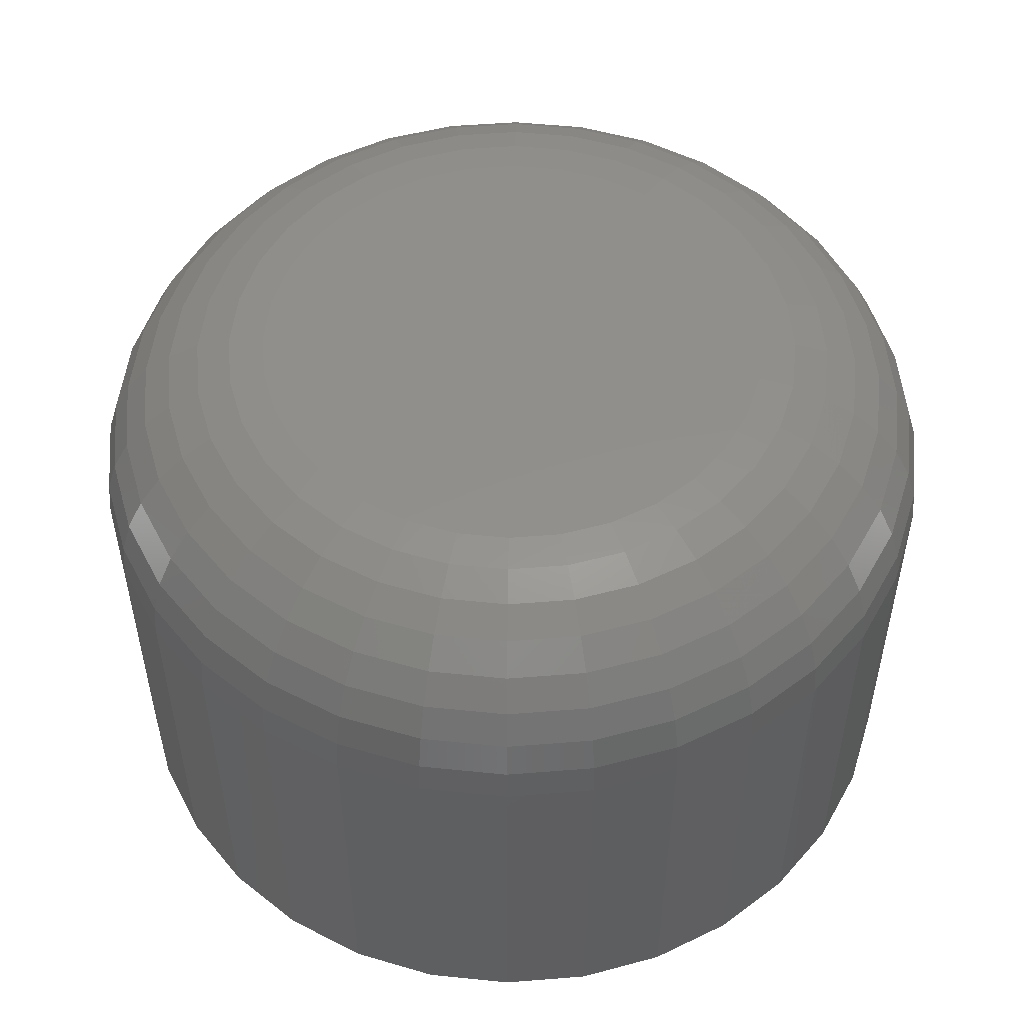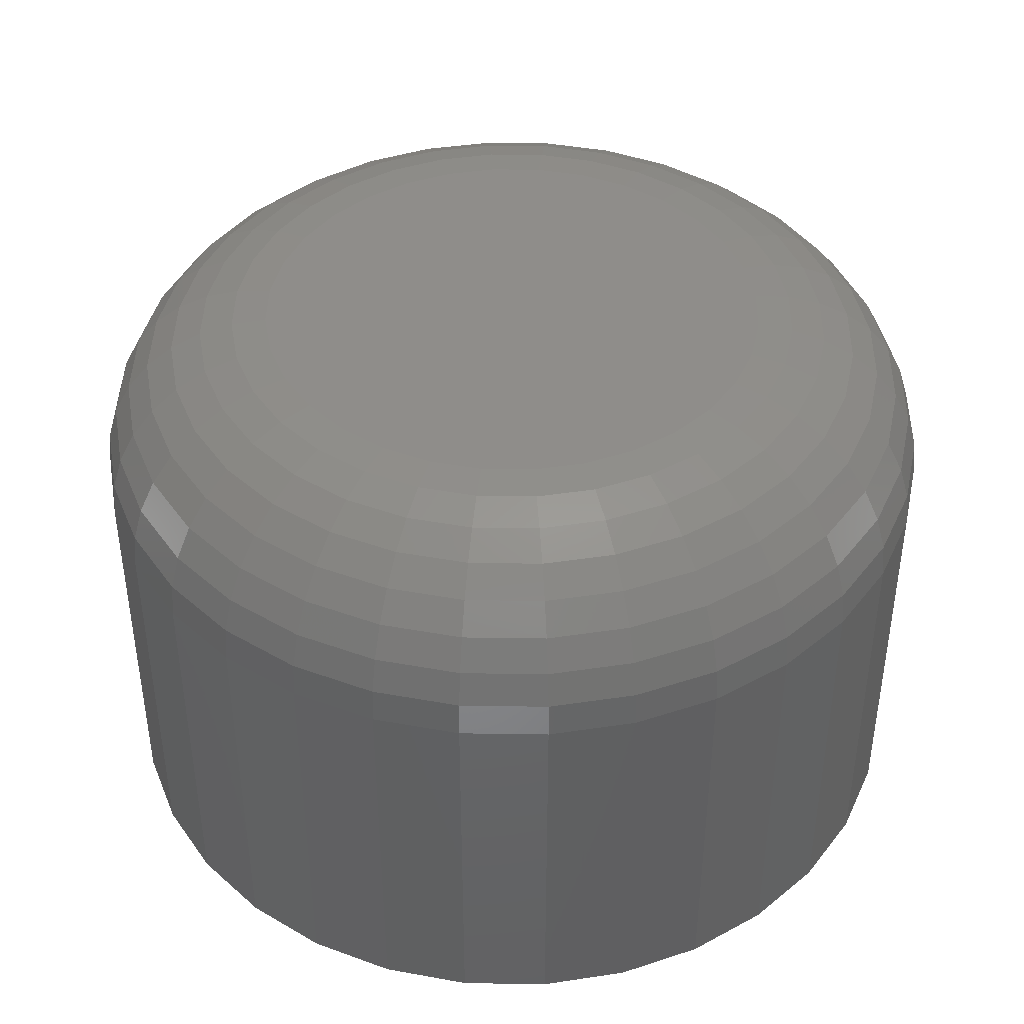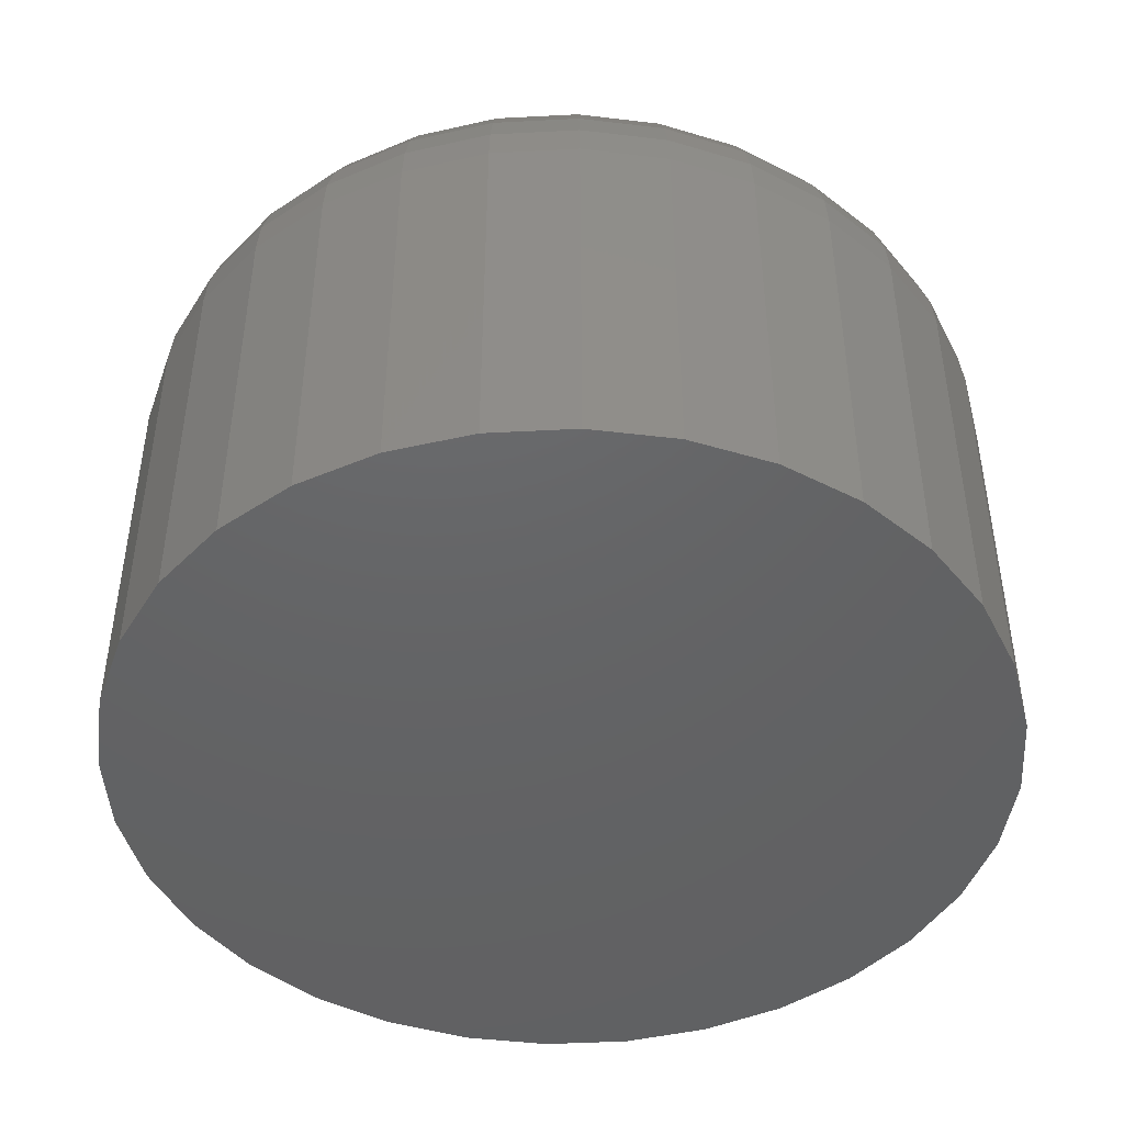
<metadata>
{"format":"stl","ext":"stl","renderer":"f3d","projection":"perspective","resolution":1024,"background":"white","views":[{"elev":52.0,"azim":-134.3,"up":"+Z"},{"elev":42.3,"azim":-139.6,"up":"+Z"},{"elev":-45.6,"azim":-69.7,"up":"+Z"}]}
</metadata>
<code>
# stl→obj: 320 verts, 636 faces
v -0.002967 0.0546 0.0625
v 0.01876 0.0546 0.0625
v 0.007895 0.05567 0.0625
v -0.01341 0.05144 0.0625
v 0.0292 0.05144 0.0625
v -0.02304 0.04629 0.0625
v 0.03883 0.04629 0.0625
v -0.03147 0.03937 0.0625
v 0.04726 0.03937 0.0625
v -0.0384 0.03093 0.0625
v 0.05419 0.03093 0.0625
v -0.04354 0.02131 0.0625
v 0.05933 0.02131 0.0625
v 0.05933 -0.02131 0.0625
v -0.0384 -0.03093 0.0625
v 0.05419 -0.03093 0.0625
v -0.03147 -0.03937 0.0625
v 0.04726 -0.03937 0.0625
v -0.02304 -0.04629 0.0625
v 0.03883 -0.04629 0.0625
v -0.01341 -0.05144 0.0625
v 0.0292 -0.05144 0.0625
v -0.002967 -0.0546 0.0625
v 0.01876 -0.0546 0.0625
v 0.007895 -0.05567 0.0625
v 0.0625 0.01086 0.0625
v -0.04671 0.01086 0.0625
v 0.06357 4.254e-17 0.0625
v -0.04778 -3.59e-17 0.0625
v 0.0625 -0.01086 0.0625
v -0.04671 -0.01086 0.0625
v -0.04354 -0.02131 0.0625
v 0.1026 0 -0.0625
v 0.1026 -1.073e-16 0.02344
v 0.1008 -0.01848 -0.0625
v 0.1008 -0.01848 0.02344
v 0.09542 -0.03625 -0.0625
v 0.09542 -0.03625 0.02344
v 0.08667 -0.05263 -0.0625
v 0.08667 -0.05263 0.02344
v 0.07488 -0.06699 -0.0625
v 0.07488 -0.06699 0.02344
v 0.06053 -0.07877 -0.0625
v 0.06053 -0.07877 0.02344
v 0.04415 -0.08753 -0.0625
v 0.04415 -0.08753 0.02344
v 0.02638 -0.09292 -0.0625
v 0.02638 -0.09292 0.02344
v 0.007895 -0.09474 -0.0625
v 0.007895 -0.09474 0.02344
v -0.01059 -0.09292 -0.0625
v -0.01059 -0.09292 0.02344
v -0.02836 -0.08753 -0.0625
v -0.02836 -0.08753 0.02344
v -0.04474 -0.07877 -0.0625
v -0.04474 -0.07877 0.02344
v -0.05909 -0.06699 -0.0625
v -0.05909 -0.06699 0.02344
v -0.07088 -0.05263 -0.0625
v -0.07088 -0.05263 0.02344
v -0.07963 -0.03625 -0.0625
v -0.07963 -0.03625 0.02344
v -0.08502 -0.01848 -0.0625
v -0.08502 -0.01848 0.02344
v -0.08684 1.16e-17 -0.0625
v -0.08684 1.16e-17 0.02344
v -0.08502 0.01848 -0.0625
v -0.08502 0.01848 0.02344
v -0.07963 0.03625 -0.0625
v -0.07963 0.03625 0.02344
v -0.07088 0.05263 -0.0625
v -0.07088 0.05263 0.02344
v -0.05909 0.06699 -0.0625
v -0.05909 0.06699 0.02344
v -0.04474 0.07877 -0.0625
v -0.04474 0.07877 0.02344
v -0.02836 0.08753 -0.0625
v -0.02836 0.08753 0.02344
v -0.01059 0.09292 -0.0625
v -0.01059 0.09292 0.02344
v 0.007895 0.09474 -0.0625
v 0.007895 0.09474 0.02344
v 0.02638 0.09292 -0.0625
v 0.02638 0.09292 0.02344
v 0.04415 0.08753 -0.0625
v 0.04415 0.08753 0.02344
v 0.06053 0.07877 -0.0625
v 0.06053 0.07877 0.02344
v 0.07488 0.06699 -0.0625
v 0.07488 0.06699 0.02344
v 0.08667 0.05263 -0.0625
v 0.08667 0.05263 0.02344
v 0.09542 0.03625 -0.0625
v 0.09542 0.03625 0.02344
v 0.1008 0.01848 -0.0625
v 0.1008 0.01848 0.02344
v -0.0554 -1.388e-17 0.06175
v -0.05418 0.01235 0.06175
v -0.06273 -1.041e-17 0.05953
v -0.06137 0.01378 0.05953
v -0.06948 -6.939e-18 0.05592
v -0.06799 0.0151 0.05592
v -0.0754 -1.388e-17 0.05106
v -0.0738 0.01625 0.05106
v -0.08026 -1.388e-17 0.04514
v -0.07857 0.0172 0.04514
v -0.08387 -1.388e-17 0.03839
v -0.08211 0.0179 0.03839
v -0.08609 -6.939e-18 0.03106
v -0.08429 0.01834 0.03106
v 0.06997 0.01235 0.06175
v 0.07119 -1.318e-16 0.06175
v 0.07716 0.01378 0.05953
v 0.07852 -1.457e-16 0.05953
v 0.08378 0.0151 0.05592
v 0.08527 -1.665e-16 0.05592
v 0.08959 0.01625 0.05106
v 0.09119 -1.735e-16 0.05106
v 0.09435 0.0172 0.04514
v 0.09605 -1.874e-16 0.04514
v 0.09789 0.0179 0.03839
v 0.09966 -1.804e-16 0.03839
v 0.1001 0.01834 0.03106
v 0.1019 -1.874e-16 0.03106
v 0.06637 0.02422 0.06175
v 0.07314 0.02703 0.05953
v 0.07938 0.02961 0.05592
v 0.08485 0.03188 0.05106
v 0.08934 0.03373 0.04514
v 0.09267 0.03512 0.03839
v 0.09473 0.03597 0.03106
v 0.06052 0.03516 0.06175
v 0.06662 0.03924 0.05953
v 0.07223 0.04299 0.05592
v 0.07715 0.04628 0.05106
v 0.08119 0.04898 0.04514
v 0.08419 0.05098 0.03839
v 0.08604 0.05222 0.03106
v 0.05265 0.04476 0.06175
v 0.05783 0.04994 0.05953
v 0.06261 0.05471 0.05592
v 0.06679 0.0589 0.05106
v 0.07023 0.06233 0.04514
v 0.07278 0.06489 0.03839
v 0.07435 0.06646 0.03106
v 0.04306 0.05263 0.06175
v 0.04713 0.05872 0.05953
v 0.05088 0.06434 0.05592
v 0.05417 0.06926 0.05106
v 0.05687 0.0733 0.04514
v 0.05888 0.0763 0.03839
v 0.06011 0.07815 0.03106
v 0.03212 0.05848 0.06175
v 0.03492 0.06525 0.05953
v 0.03751 0.07149 0.05592
v 0.03977 0.07696 0.05106
v 0.04163 0.08144 0.04514
v 0.04301 0.08478 0.03839
v 0.04386 0.08683 0.03106
v 0.02024 0.06208 0.06175
v 0.02167 0.06927 0.05953
v 0.02299 0.07589 0.05592
v 0.02414 0.0817 0.05106
v 0.02509 0.08646 0.04514
v 0.0258 0.09 0.03839
v 0.02623 0.09218 0.03106
v 0.007895 0.0633 0.06175
v 0.007895 0.07062 0.05953
v 0.007895 0.07738 0.05592
v 0.007895 0.0833 0.05106
v 0.007895 0.08815 0.04514
v 0.007895 0.09176 0.03839
v 0.007895 0.09399 0.03106
v -0.004454 0.06208 0.06175
v -0.005883 0.06927 0.05953
v -0.007201 0.07589 0.05592
v -0.008355 0.0817 0.05106
v -0.009303 0.08646 0.04514
v -0.01001 0.09 0.03839
v -0.01044 0.09218 0.03106
v -0.01633 0.05848 0.06175
v -0.01913 0.06525 0.05953
v -0.02172 0.07149 0.05592
v -0.02398 0.07696 0.05106
v -0.02584 0.08144 0.04514
v -0.02722 0.08478 0.03839
v -0.02807 0.08683 0.03106
v -0.02727 0.05263 0.06175
v -0.03134 0.05872 0.05953
v -0.03509 0.06434 0.05592
v -0.03838 0.06926 0.05106
v -0.04108 0.0733 0.04514
v -0.04309 0.0763 0.03839
v -0.04432 0.07815 0.03106
v -0.03686 0.04476 0.06175
v -0.04204 0.04994 0.05953
v -0.04682 0.05471 0.05592
v -0.051 0.0589 0.05106
v -0.05444 0.06233 0.04514
v -0.05699 0.06489 0.03839
v -0.05856 0.06646 0.03106
v -0.04473 0.03516 0.06175
v -0.05083 0.03924 0.05953
v -0.05644 0.04299 0.05592
v -0.06136 0.04628 0.05106
v -0.0654 0.04898 0.04514
v -0.0684 0.05098 0.03839
v -0.07025 0.05222 0.03106
v -0.05058 0.02422 0.06175
v -0.05735 0.02703 0.05953
v -0.06359 0.02961 0.05592
v -0.06906 0.03188 0.05106
v -0.07355 0.03373 0.04514
v -0.07688 0.03512 0.03839
v -0.07894 0.03597 0.03106
v 0.06997 -0.01235 0.06175
v 0.07716 -0.01378 0.05953
v 0.08378 -0.0151 0.05592
v 0.08959 -0.01625 0.05106
v 0.09435 -0.0172 0.04514
v 0.09789 -0.0179 0.03839
v 0.1001 -0.01834 0.03106
v -0.05418 -0.01235 0.06175
v -0.06137 -0.01378 0.05953
v -0.06799 -0.0151 0.05592
v -0.0738 -0.01625 0.05106
v -0.07857 -0.0172 0.04514
v -0.08211 -0.0179 0.03839
v -0.08429 -0.01834 0.03106
v -0.05058 -0.02422 0.06175
v -0.05735 -0.02703 0.05953
v -0.06359 -0.02961 0.05592
v -0.06906 -0.03188 0.05106
v -0.07355 -0.03373 0.04514
v -0.07688 -0.03512 0.03839
v -0.07894 -0.03597 0.03106
v -0.04473 -0.03516 0.06175
v -0.05083 -0.03924 0.05953
v -0.05644 -0.04299 0.05592
v -0.06136 -0.04628 0.05106
v -0.0654 -0.04898 0.04514
v -0.0684 -0.05098 0.03839
v -0.07025 -0.05222 0.03106
v -0.03686 -0.04476 0.06175
v -0.04204 -0.04994 0.05953
v -0.04682 -0.05471 0.05592
v -0.051 -0.0589 0.05106
v -0.05444 -0.06233 0.04514
v -0.05699 -0.06489 0.03839
v -0.05856 -0.06646 0.03106
v -0.02727 -0.05263 0.06175
v -0.03134 -0.05872 0.05953
v -0.03509 -0.06434 0.05592
v -0.03838 -0.06926 0.05106
v -0.04108 -0.0733 0.04514
v -0.04309 -0.0763 0.03839
v -0.04432 -0.07815 0.03106
v -0.01633 -0.05848 0.06175
v -0.01913 -0.06525 0.05953
v -0.02172 -0.07149 0.05592
v -0.02398 -0.07696 0.05106
v -0.02584 -0.08144 0.04514
v -0.02722 -0.08478 0.03839
v -0.02807 -0.08683 0.03106
v -0.004454 -0.06208 0.06175
v -0.005883 -0.06927 0.05953
v -0.007201 -0.07589 0.05592
v -0.008355 -0.0817 0.05106
v -0.009303 -0.08646 0.04514
v -0.01001 -0.09 0.03839
v -0.01044 -0.09218 0.03106
v 0.007895 -0.0633 0.06175
v 0.007895 -0.07062 0.05953
v 0.007895 -0.07738 0.05592
v 0.007895 -0.0833 0.05106
v 0.007895 -0.08815 0.04514
v 0.007895 -0.09176 0.03839
v 0.007895 -0.09399 0.03106
v 0.02024 -0.06208 0.06175
v 0.02167 -0.06927 0.05953
v 0.02299 -0.07589 0.05592
v 0.02414 -0.0817 0.05106
v 0.02509 -0.08646 0.04514
v 0.0258 -0.09 0.03839
v 0.02623 -0.09218 0.03106
v 0.03212 -0.05848 0.06175
v 0.03492 -0.06525 0.05953
v 0.03751 -0.07149 0.05592
v 0.03977 -0.07696 0.05106
v 0.04163 -0.08144 0.04514
v 0.04301 -0.08478 0.03839
v 0.04386 -0.08683 0.03106
v 0.04306 -0.05263 0.06175
v 0.04713 -0.05872 0.05953
v 0.05088 -0.06434 0.05592
v 0.05417 -0.06926 0.05106
v 0.05687 -0.0733 0.04514
v 0.05888 -0.0763 0.03839
v 0.06011 -0.07815 0.03106
v 0.05265 -0.04476 0.06175
v 0.05783 -0.04994 0.05953
v 0.06261 -0.05471 0.05592
v 0.06679 -0.0589 0.05106
v 0.07023 -0.06233 0.04514
v 0.07278 -0.06489 0.03839
v 0.07435 -0.06646 0.03106
v 0.06052 -0.03516 0.06175
v 0.06662 -0.03924 0.05953
v 0.07223 -0.04299 0.05592
v 0.07715 -0.04628 0.05106
v 0.08119 -0.04898 0.04514
v 0.08419 -0.05098 0.03839
v 0.08604 -0.05222 0.03106
v 0.06637 -0.02422 0.06175
v 0.07314 -0.02703 0.05953
v 0.07938 -0.02961 0.05592
v 0.08485 -0.03188 0.05106
v 0.08934 -0.03373 0.04514
v 0.09267 -0.03512 0.03839
v 0.09473 -0.03597 0.03106
f 1 2 3
f 2 1 4
f 2 4 5
f 5 4 6
f 5 6 7
f 7 6 8
f 7 8 9
f 9 8 10
f 9 10 11
f 11 10 12
f 11 12 13
f 14 15 16
f 16 15 17
f 16 17 18
f 18 17 19
f 18 19 20
f 20 19 21
f 20 21 22
f 22 21 23
f 22 23 24
f 24 23 25
f 13 12 26
f 26 12 27
f 26 27 28
f 28 27 29
f 28 29 30
f 30 29 31
f 30 31 14
f 14 31 32
f 14 32 15
f 33 34 35
f 35 34 36
f 35 36 37
f 37 36 38
f 37 38 39
f 39 38 40
f 39 40 41
f 41 40 42
f 41 42 43
f 43 42 44
f 43 44 45
f 45 44 46
f 45 46 47
f 47 46 48
f 47 48 49
f 49 48 50
f 49 50 51
f 51 50 52
f 51 52 53
f 53 52 54
f 53 54 55
f 55 54 56
f 55 56 57
f 57 56 58
f 57 58 59
f 59 58 60
f 59 60 61
f 61 60 62
f 61 62 63
f 63 62 64
f 63 64 65
f 65 64 66
f 65 66 67
f 67 66 68
f 67 68 69
f 69 68 70
f 69 70 71
f 71 70 72
f 71 72 73
f 73 72 74
f 73 74 75
f 75 74 76
f 75 76 77
f 77 76 78
f 77 78 79
f 79 78 80
f 79 80 81
f 81 80 82
f 81 82 83
f 83 82 84
f 83 84 85
f 85 84 86
f 85 86 87
f 87 86 88
f 87 88 89
f 89 88 90
f 89 90 91
f 91 90 92
f 91 92 93
f 93 92 94
f 93 94 95
f 95 94 96
f 95 96 33
f 33 96 34
f 29 27 97
f 97 27 98
f 97 98 99
f 99 98 100
f 99 100 101
f 101 100 102
f 101 102 103
f 103 102 104
f 103 104 105
f 105 104 106
f 105 106 107
f 107 106 108
f 107 108 109
f 109 108 110
f 109 110 66
f 66 110 68
f 26 28 111
f 111 28 112
f 111 112 113
f 113 112 114
f 113 114 115
f 115 114 116
f 115 116 117
f 117 116 118
f 117 118 119
f 119 118 120
f 119 120 121
f 121 120 122
f 121 122 123
f 123 122 124
f 123 124 96
f 96 124 34
f 13 26 125
f 125 26 111
f 125 111 126
f 126 111 113
f 126 113 127
f 127 113 115
f 127 115 128
f 128 115 117
f 128 117 129
f 129 117 119
f 129 119 130
f 130 119 121
f 130 121 131
f 131 121 123
f 131 123 94
f 94 123 96
f 11 13 132
f 132 13 125
f 132 125 133
f 133 125 126
f 133 126 134
f 134 126 127
f 134 127 135
f 135 127 128
f 135 128 136
f 136 128 129
f 136 129 137
f 137 129 130
f 137 130 138
f 138 130 131
f 138 131 92
f 92 131 94
f 9 11 139
f 139 11 132
f 139 132 140
f 140 132 133
f 140 133 141
f 141 133 134
f 141 134 142
f 142 134 135
f 142 135 143
f 143 135 136
f 143 136 144
f 144 136 137
f 144 137 145
f 145 137 138
f 145 138 90
f 90 138 92
f 7 9 146
f 146 9 139
f 146 139 147
f 147 139 140
f 147 140 148
f 148 140 141
f 148 141 149
f 149 141 142
f 149 142 150
f 150 142 143
f 150 143 151
f 151 143 144
f 151 144 152
f 152 144 145
f 152 145 88
f 88 145 90
f 5 7 153
f 153 7 146
f 153 146 154
f 154 146 147
f 154 147 155
f 155 147 148
f 155 148 156
f 156 148 149
f 156 149 157
f 157 149 150
f 157 150 158
f 158 150 151
f 158 151 159
f 159 151 152
f 159 152 86
f 86 152 88
f 2 5 160
f 160 5 153
f 160 153 161
f 161 153 154
f 161 154 162
f 162 154 155
f 162 155 163
f 163 155 156
f 163 156 164
f 164 156 157
f 164 157 165
f 165 157 158
f 165 158 166
f 166 158 159
f 166 159 84
f 84 159 86
f 3 2 167
f 167 2 160
f 167 160 168
f 168 160 161
f 168 161 169
f 169 161 162
f 169 162 170
f 170 162 163
f 170 163 171
f 171 163 164
f 171 164 172
f 172 164 165
f 172 165 173
f 173 165 166
f 173 166 82
f 82 166 84
f 1 3 174
f 174 3 167
f 174 167 175
f 175 167 168
f 175 168 176
f 176 168 169
f 176 169 177
f 177 169 170
f 177 170 178
f 178 170 171
f 178 171 179
f 179 171 172
f 179 172 180
f 180 172 173
f 180 173 80
f 80 173 82
f 4 1 181
f 181 1 174
f 181 174 182
f 182 174 175
f 182 175 183
f 183 175 176
f 183 176 184
f 184 176 177
f 184 177 185
f 185 177 178
f 185 178 186
f 186 178 179
f 186 179 187
f 187 179 180
f 187 180 78
f 78 180 80
f 6 4 188
f 188 4 181
f 188 181 189
f 189 181 182
f 189 182 190
f 190 182 183
f 190 183 191
f 191 183 184
f 191 184 192
f 192 184 185
f 192 185 193
f 193 185 186
f 193 186 194
f 194 186 187
f 194 187 76
f 76 187 78
f 8 6 195
f 195 6 188
f 195 188 196
f 196 188 189
f 196 189 197
f 197 189 190
f 197 190 198
f 198 190 191
f 198 191 199
f 199 191 192
f 199 192 200
f 200 192 193
f 200 193 201
f 201 193 194
f 201 194 74
f 74 194 76
f 10 8 202
f 202 8 195
f 202 195 203
f 203 195 196
f 203 196 204
f 204 196 197
f 204 197 205
f 205 197 198
f 205 198 206
f 206 198 199
f 206 199 207
f 207 199 200
f 207 200 208
f 208 200 201
f 208 201 72
f 72 201 74
f 12 10 209
f 209 10 202
f 209 202 210
f 210 202 203
f 210 203 211
f 211 203 204
f 211 204 212
f 212 204 205
f 212 205 213
f 213 205 206
f 213 206 214
f 214 206 207
f 214 207 215
f 215 207 208
f 215 208 70
f 70 208 72
f 27 12 98
f 98 12 209
f 98 209 100
f 100 209 210
f 100 210 102
f 102 210 211
f 102 211 104
f 104 211 212
f 104 212 106
f 106 212 213
f 106 213 108
f 108 213 214
f 108 214 110
f 110 214 215
f 110 215 68
f 68 215 70
f 28 30 112
f 112 30 216
f 112 216 114
f 114 216 217
f 114 217 116
f 116 217 218
f 116 218 118
f 118 218 219
f 118 219 120
f 120 219 220
f 120 220 122
f 122 220 221
f 122 221 124
f 124 221 222
f 124 222 34
f 34 222 36
f 31 29 223
f 223 29 97
f 223 97 224
f 224 97 99
f 224 99 225
f 225 99 101
f 225 101 226
f 226 101 103
f 226 103 227
f 227 103 105
f 227 105 228
f 228 105 107
f 228 107 229
f 229 107 109
f 229 109 64
f 64 109 66
f 32 31 230
f 230 31 223
f 230 223 231
f 231 223 224
f 231 224 232
f 232 224 225
f 232 225 233
f 233 225 226
f 233 226 234
f 234 226 227
f 234 227 235
f 235 227 228
f 235 228 236
f 236 228 229
f 236 229 62
f 62 229 64
f 15 32 237
f 237 32 230
f 237 230 238
f 238 230 231
f 238 231 239
f 239 231 232
f 239 232 240
f 240 232 233
f 240 233 241
f 241 233 234
f 241 234 242
f 242 234 235
f 242 235 243
f 243 235 236
f 243 236 60
f 60 236 62
f 17 15 244
f 244 15 237
f 244 237 245
f 245 237 238
f 245 238 246
f 246 238 239
f 246 239 247
f 247 239 240
f 247 240 248
f 248 240 241
f 248 241 249
f 249 241 242
f 249 242 250
f 250 242 243
f 250 243 58
f 58 243 60
f 19 17 251
f 251 17 244
f 251 244 252
f 252 244 245
f 252 245 253
f 253 245 246
f 253 246 254
f 254 246 247
f 254 247 255
f 255 247 248
f 255 248 256
f 256 248 249
f 256 249 257
f 257 249 250
f 257 250 56
f 56 250 58
f 21 19 258
f 258 19 251
f 258 251 259
f 259 251 252
f 259 252 260
f 260 252 253
f 260 253 261
f 261 253 254
f 261 254 262
f 262 254 255
f 262 255 263
f 263 255 256
f 263 256 264
f 264 256 257
f 264 257 54
f 54 257 56
f 23 21 265
f 265 21 258
f 265 258 266
f 266 258 259
f 266 259 267
f 267 259 260
f 267 260 268
f 268 260 261
f 268 261 269
f 269 261 262
f 269 262 270
f 270 262 263
f 270 263 271
f 271 263 264
f 271 264 52
f 52 264 54
f 25 23 272
f 272 23 265
f 272 265 273
f 273 265 266
f 273 266 274
f 274 266 267
f 274 267 275
f 275 267 268
f 275 268 276
f 276 268 269
f 276 269 277
f 277 269 270
f 277 270 278
f 278 270 271
f 278 271 50
f 50 271 52
f 24 25 279
f 279 25 272
f 279 272 280
f 280 272 273
f 280 273 281
f 281 273 274
f 281 274 282
f 282 274 275
f 282 275 283
f 283 275 276
f 283 276 284
f 284 276 277
f 284 277 285
f 285 277 278
f 285 278 48
f 48 278 50
f 22 24 286
f 286 24 279
f 286 279 287
f 287 279 280
f 287 280 288
f 288 280 281
f 288 281 289
f 289 281 282
f 289 282 290
f 290 282 283
f 290 283 291
f 291 283 284
f 291 284 292
f 292 284 285
f 292 285 46
f 46 285 48
f 20 22 293
f 293 22 286
f 293 286 294
f 294 286 287
f 294 287 295
f 295 287 288
f 295 288 296
f 296 288 289
f 296 289 297
f 297 289 290
f 297 290 298
f 298 290 291
f 298 291 299
f 299 291 292
f 299 292 44
f 44 292 46
f 18 20 300
f 300 20 293
f 300 293 301
f 301 293 294
f 301 294 302
f 302 294 295
f 302 295 303
f 303 295 296
f 303 296 304
f 304 296 297
f 304 297 305
f 305 297 298
f 305 298 306
f 306 298 299
f 306 299 42
f 42 299 44
f 16 18 307
f 307 18 300
f 307 300 308
f 308 300 301
f 308 301 309
f 309 301 302
f 309 302 310
f 310 302 303
f 310 303 311
f 311 303 304
f 311 304 312
f 312 304 305
f 312 305 313
f 313 305 306
f 313 306 40
f 40 306 42
f 14 16 314
f 314 16 307
f 314 307 315
f 315 307 308
f 315 308 316
f 316 308 309
f 316 309 317
f 317 309 310
f 317 310 318
f 318 310 311
f 318 311 319
f 319 311 312
f 319 312 320
f 320 312 313
f 320 313 38
f 38 313 40
f 30 14 216
f 216 14 314
f 216 314 217
f 217 314 315
f 217 315 218
f 218 315 316
f 218 316 219
f 219 316 317
f 219 317 220
f 220 317 318
f 220 318 221
f 221 318 319
f 221 319 222
f 222 319 320
f 222 320 36
f 36 320 38
f 81 83 79
f 77 79 83
f 85 77 83
f 75 77 85
f 87 75 85
f 45 53 43
f 51 53 45
f 47 51 45
f 49 51 47
f 53 55 43
f 43 55 57
f 43 57 41
f 41 57 59
f 41 59 39
f 39 59 61
f 39 61 37
f 37 61 63
f 37 63 35
f 35 63 65
f 35 65 33
f 33 65 67
f 33 67 95
f 95 67 69
f 95 69 93
f 93 69 71
f 93 71 91
f 91 71 73
f 91 73 89
f 89 73 75
f 89 75 87

</code>
